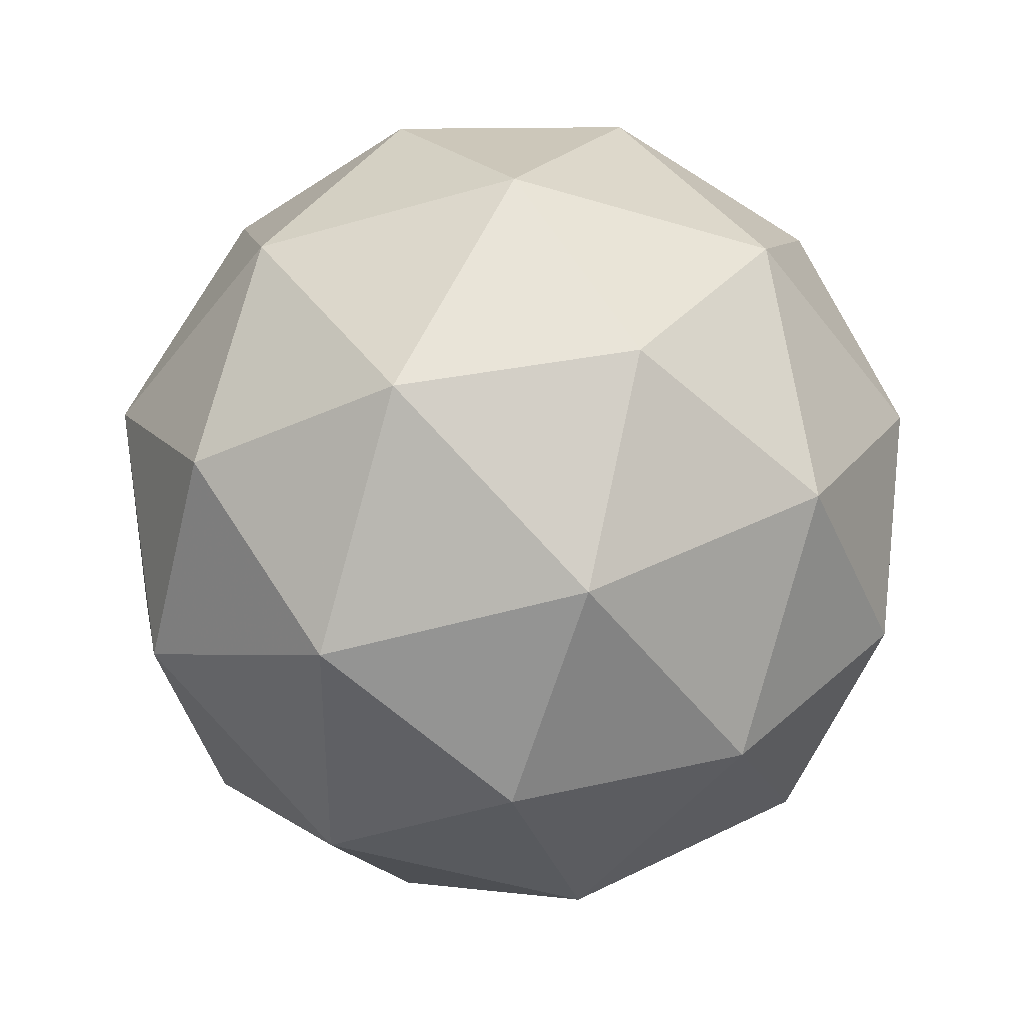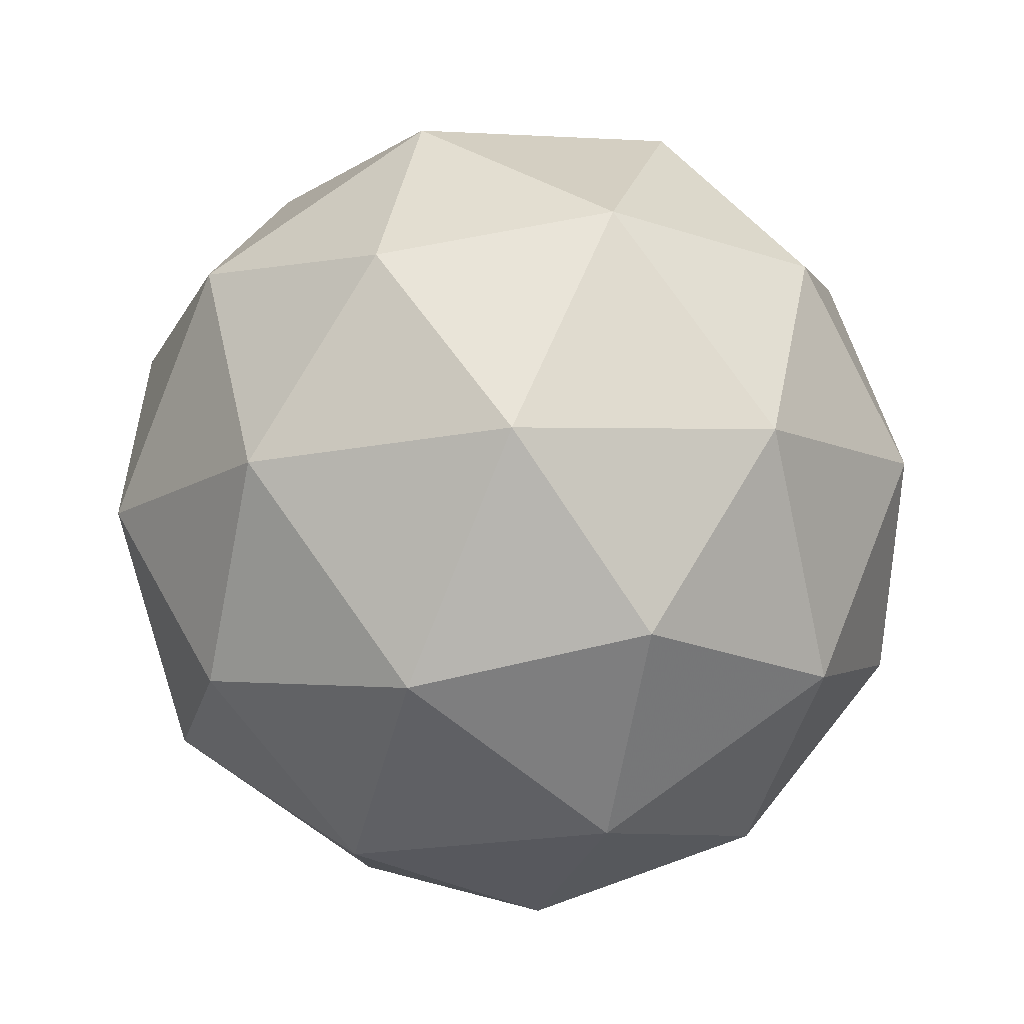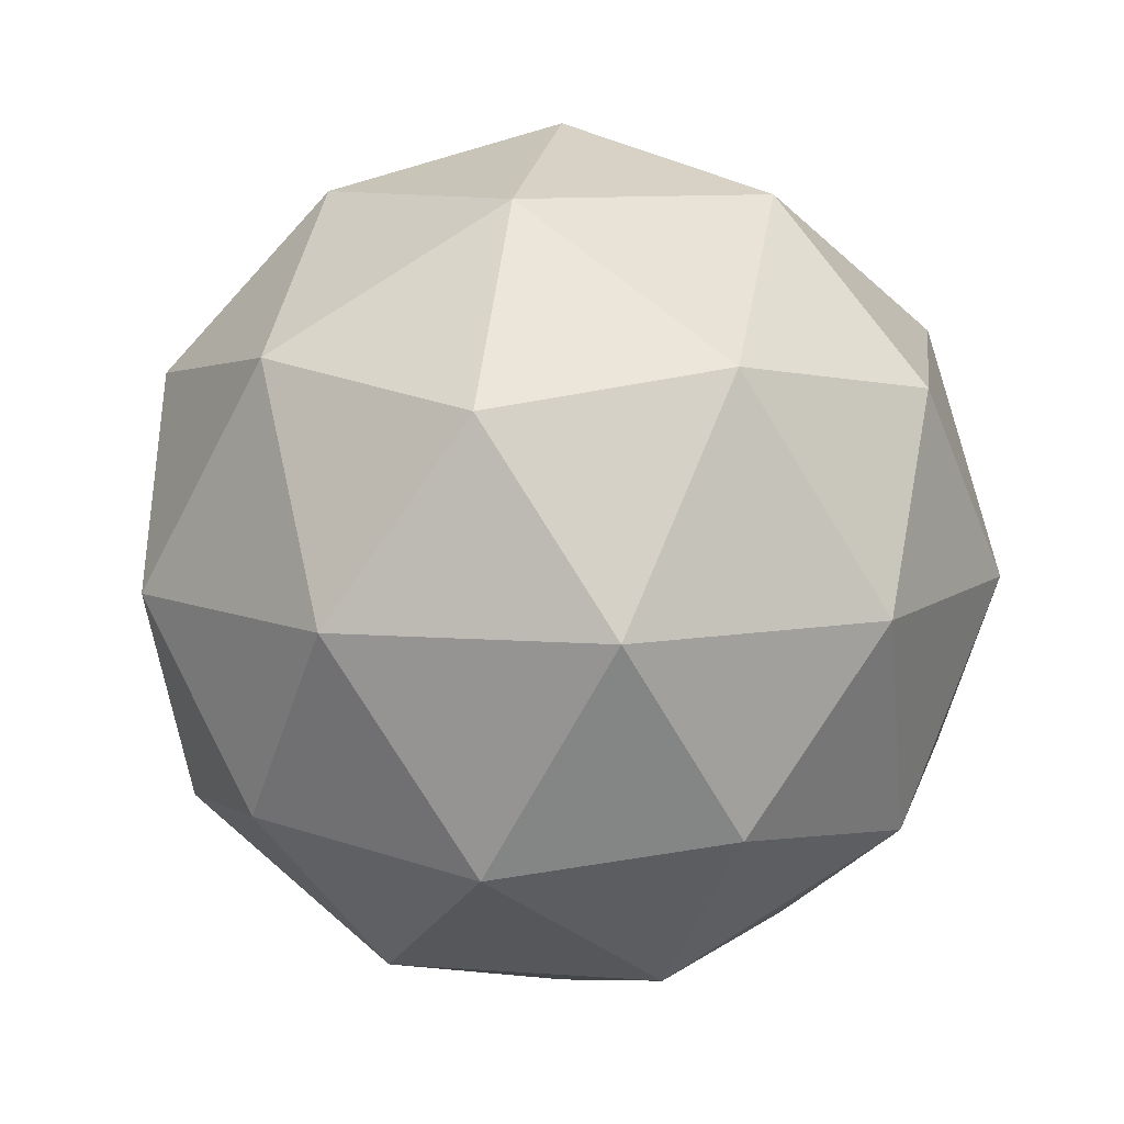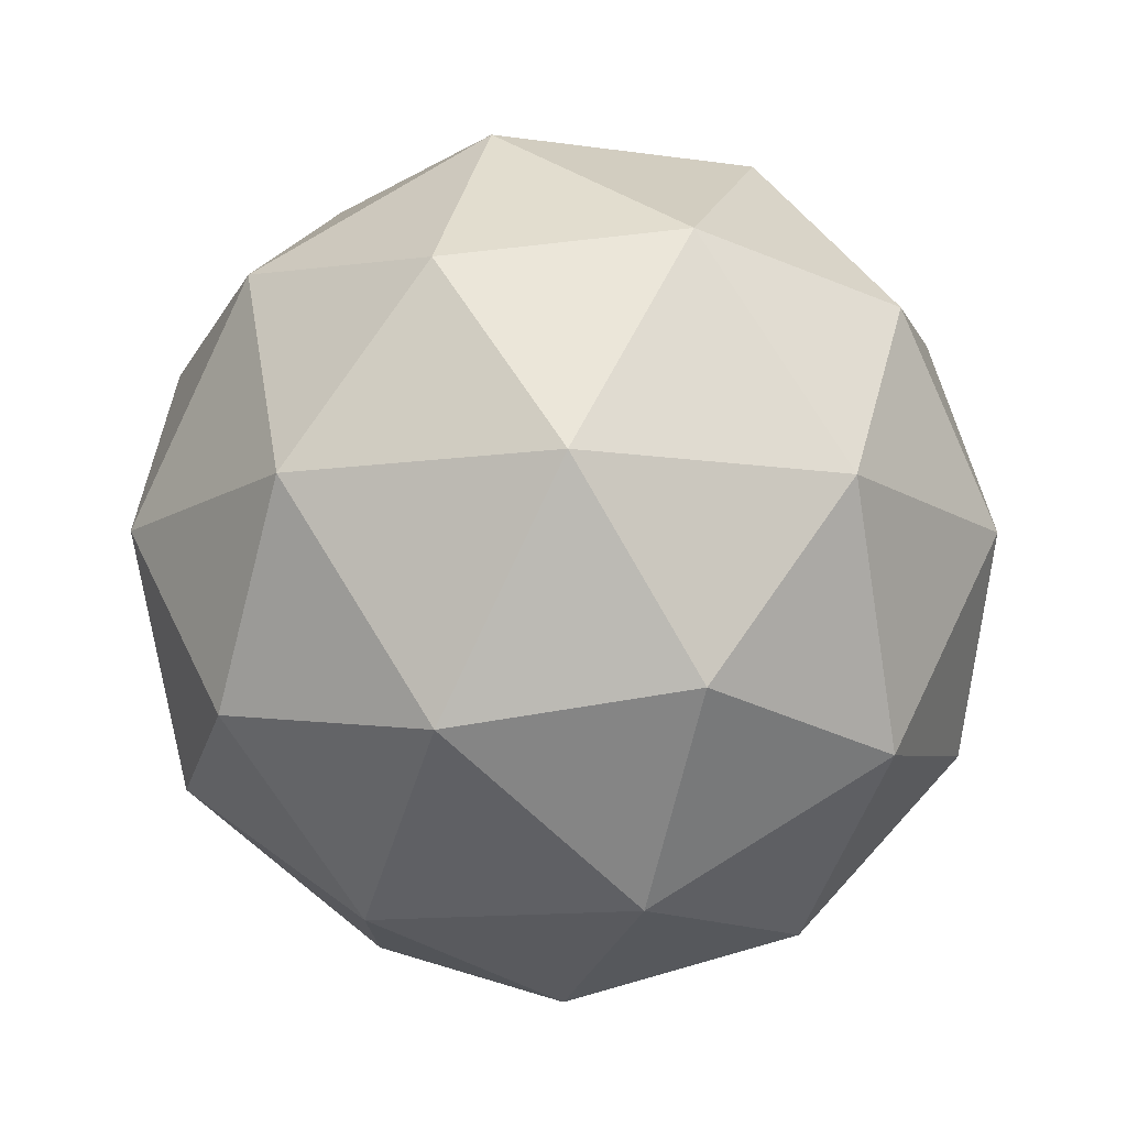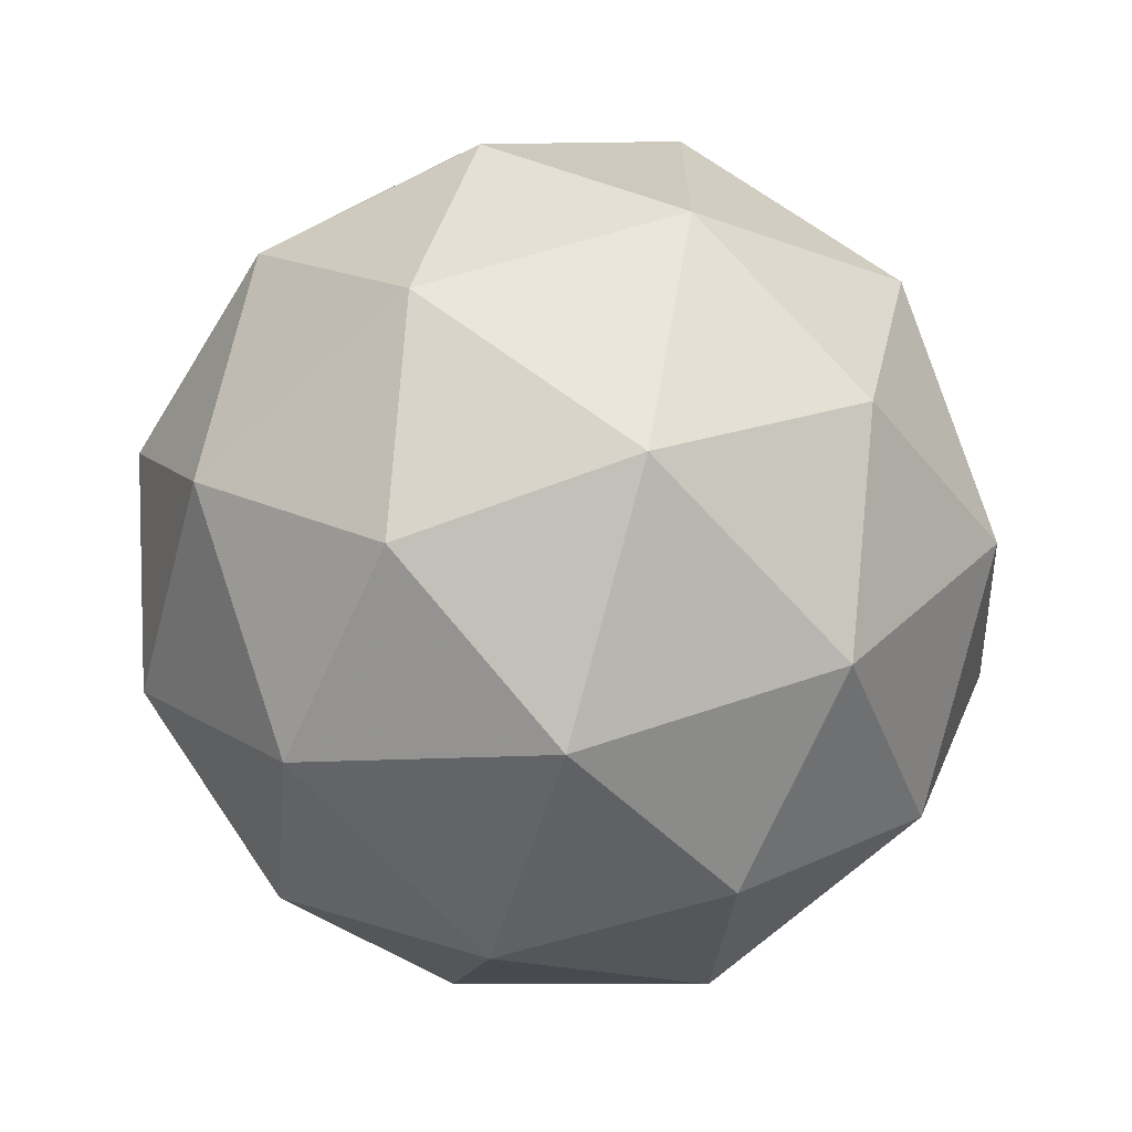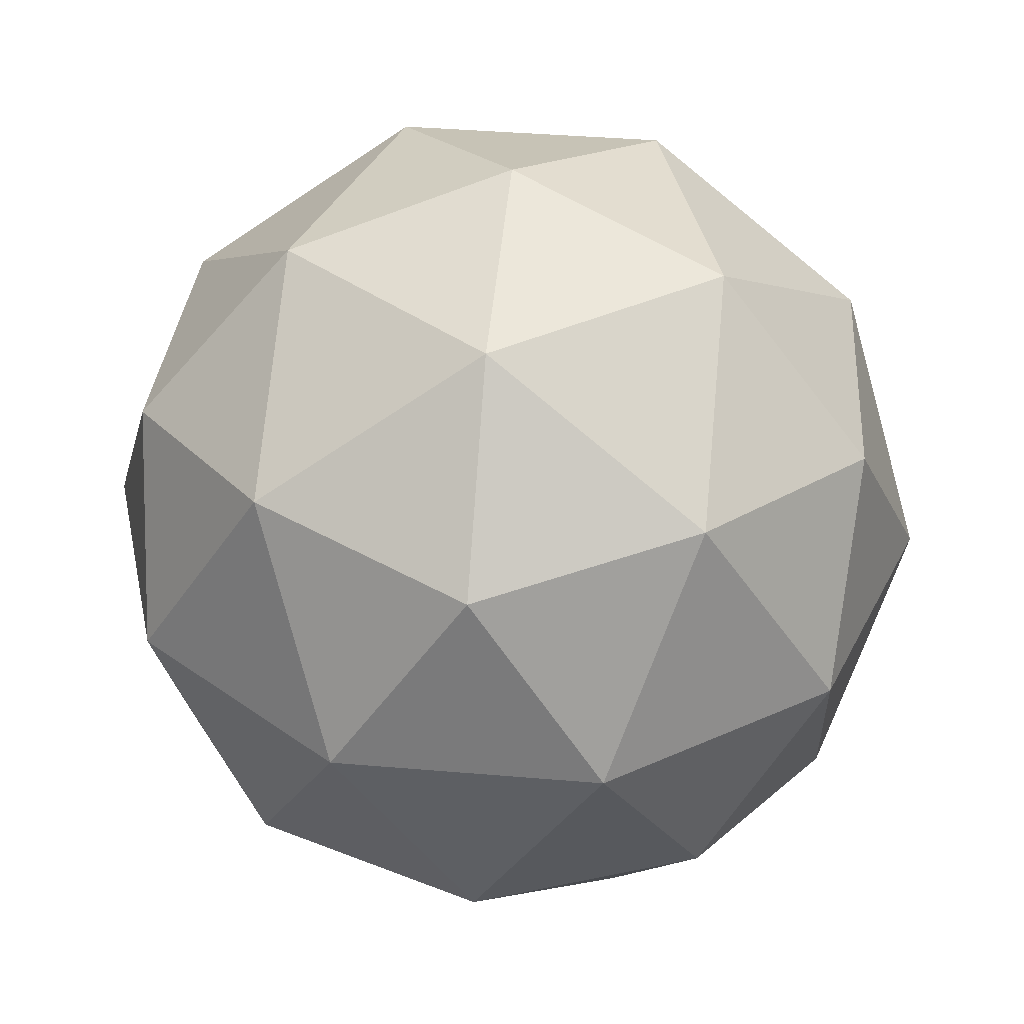
<metadata>
{"format":"obj","ext":"obj","renderer":"f3d","projection":"perspective","resolution":1024,"background":"white","views":[{"elev":-49.5,"azim":-72.3,"up":"+Z"},{"elev":79.5,"azim":-67.1,"up":"+Y"},{"elev":9.4,"azim":-6.7,"up":"+Z"},{"elev":-13.0,"azim":-72.5,"up":"+Z"},{"elev":-68.2,"azim":10.7,"up":"+Y"},{"elev":38.3,"azim":60.2,"up":"+Z"}]}
</metadata>
<code>
v -0.4794 0.4905 -0.7975
v -0.5373 0.5326 -0.7533
v -0.4573 0.5586 -0.7533
v -0.4078 0.4905 -0.7533
v -0.4573 0.4224 -0.7533
v -0.5373 0.4484 -0.7533
v -0.5015 0.5586 -0.6817
v -0.4215 0.5326 -0.6817
v -0.4215 0.4484 -0.6817
v -0.5015 0.4224 -0.6817
v -0.551 0.4905 -0.6817
v -0.4794 0.4905 -0.6375
v -0.4664 0.5305 -0.7856
v -0.5134 0.5152 -0.7856
v -0.5004 0.5552 -0.7596
v -0.5475 0.4905 -0.7596
v -0.5134 0.4658 -0.7856
v -0.4373 0.4905 -0.7856
v -0.4243 0.5305 -0.7596
v -0.4664 0.4505 -0.7856
v -0.4243 0.4505 -0.7596
v -0.5004 0.4258 -0.7596
v -0.5555 0.5152 -0.7175
v -0.5555 0.4658 -0.7175
v -0.4794 0.5705 -0.7175
v -0.5264 0.5552 -0.7175
v -0.4033 0.5152 -0.7175
v -0.4324 0.5552 -0.7175
v -0.4324 0.4258 -0.7175
v -0.4033 0.4658 -0.7175
v -0.5264 0.4258 -0.7175
v -0.4794 0.4105 -0.7175
v -0.5345 0.5305 -0.6755
v -0.4584 0.5552 -0.6755
v -0.4113 0.4905 -0.6755
v -0.4584 0.4258 -0.6755
v -0.5345 0.4505 -0.6755
v -0.4924 0.5305 -0.6495
v -0.5215 0.4905 -0.6495
v -0.4454 0.5152 -0.6495
v -0.4454 0.4658 -0.6495
v -0.4924 0.4505 -0.6495
f 1 14 13
f 2 14 16
f 1 13 18
f 1 18 20
f 1 20 17
f 2 16 23
f 3 15 25
f 4 19 27
f 5 21 29
f 6 22 31
f 2 23 26
f 3 25 28
f 4 27 30
f 5 29 32
f 6 31 24
f 7 33 38
f 8 34 40
f 9 35 41
f 10 36 42
f 11 37 39
f 39 42 12
f 39 37 42
f 37 10 42
f 42 41 12
f 42 36 41
f 36 9 41
f 41 40 12
f 41 35 40
f 35 8 40
f 40 38 12
f 40 34 38
f 34 7 38
f 38 39 12
f 38 33 39
f 33 11 39
f 24 37 11
f 24 31 37
f 31 10 37
f 32 36 10
f 32 29 36
f 29 9 36
f 30 35 9
f 30 27 35
f 27 8 35
f 28 34 8
f 28 25 34
f 25 7 34
f 26 33 7
f 26 23 33
f 23 11 33
f 31 32 10
f 31 22 32
f 22 5 32
f 29 30 9
f 29 21 30
f 21 4 30
f 27 28 8
f 27 19 28
f 19 3 28
f 25 26 7
f 25 15 26
f 15 2 26
f 23 24 11
f 23 16 24
f 16 6 24
f 17 22 6
f 17 20 22
f 20 5 22
f 20 21 5
f 20 18 21
f 18 4 21
f 18 19 4
f 18 13 19
f 13 3 19
f 16 17 6
f 16 14 17
f 14 1 17
f 13 15 3
f 13 14 15
f 14 2 15

</code>
